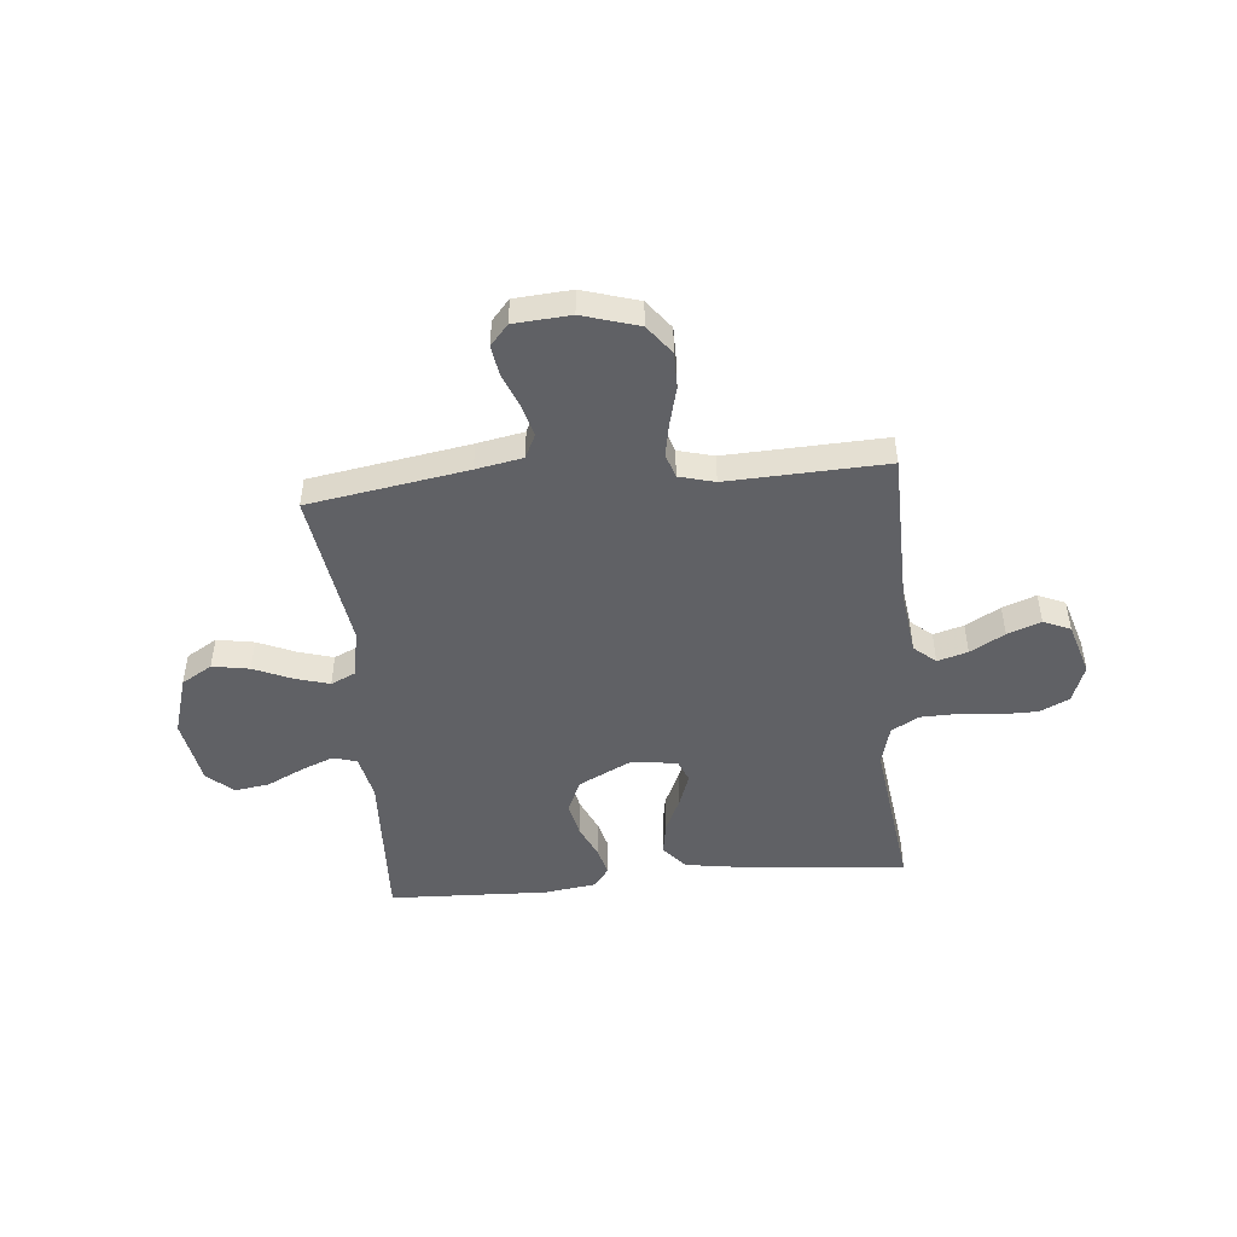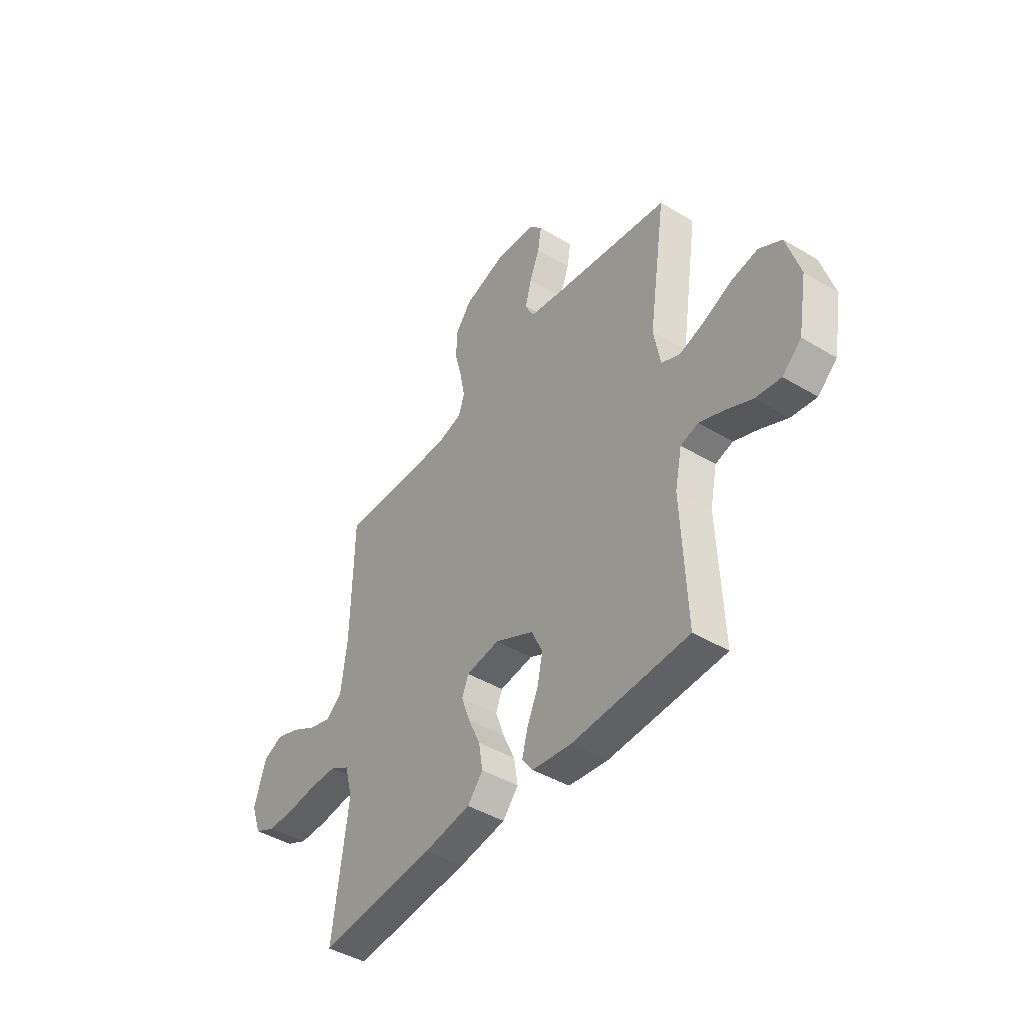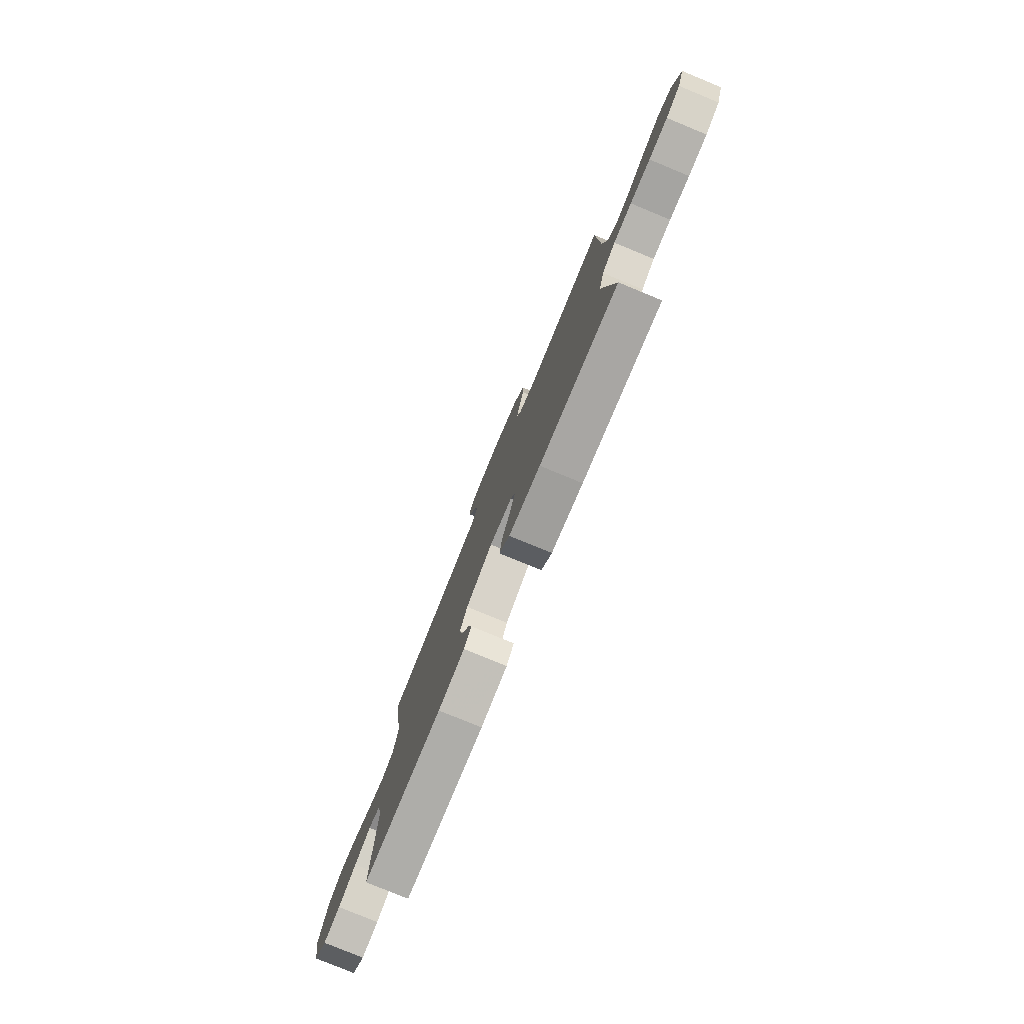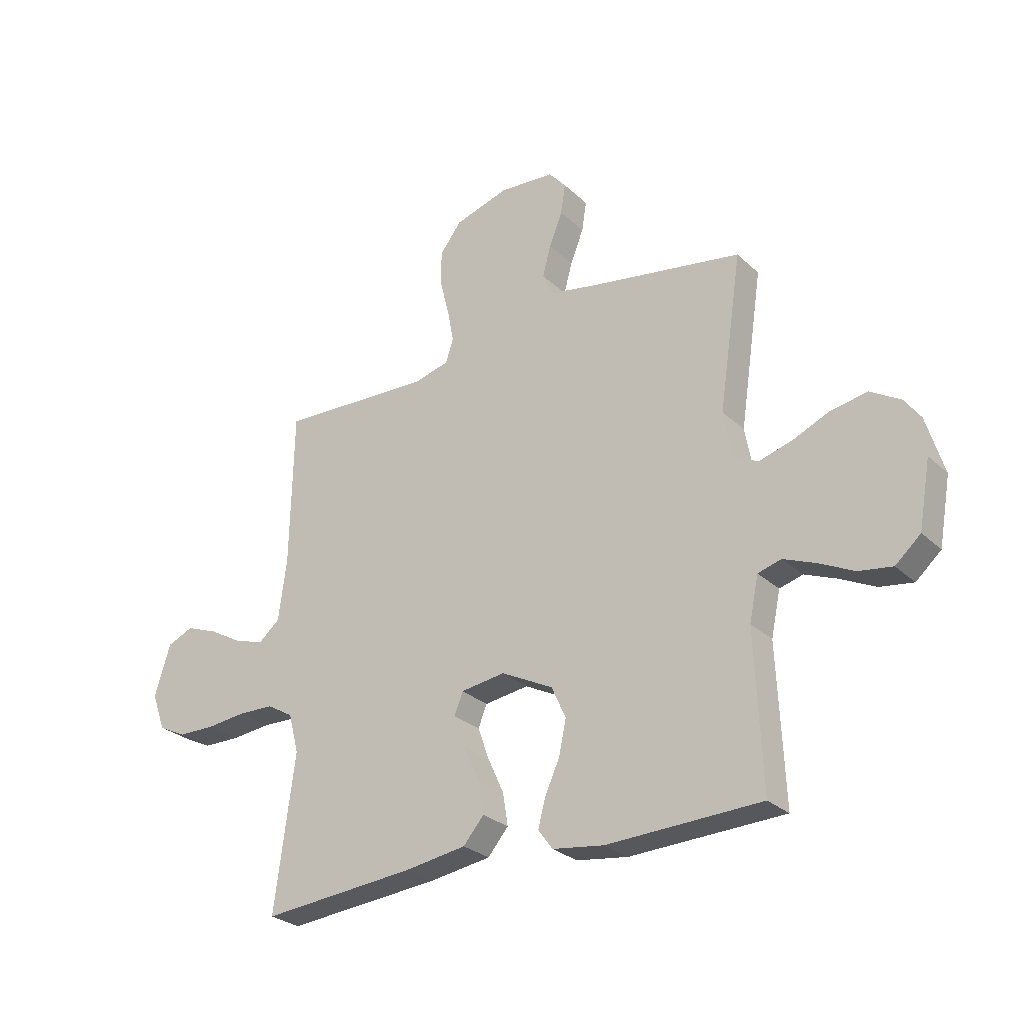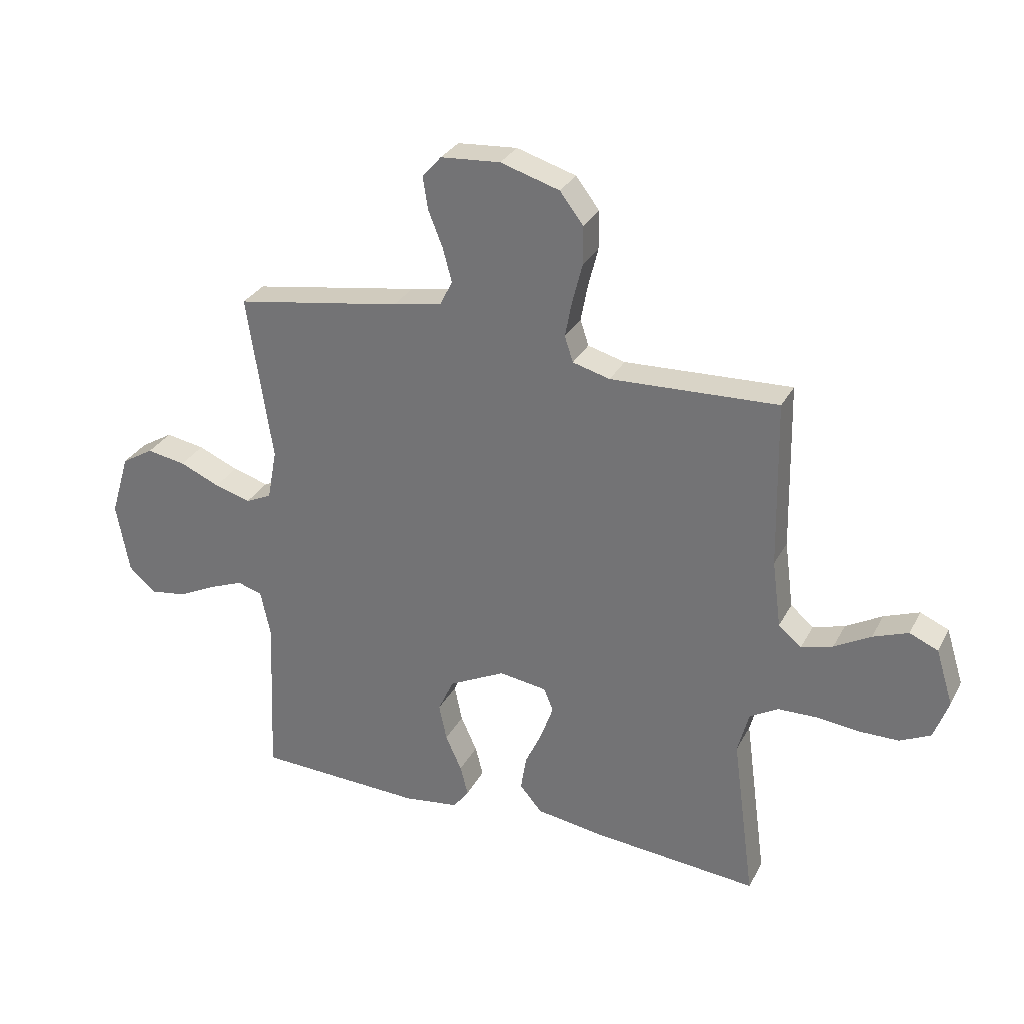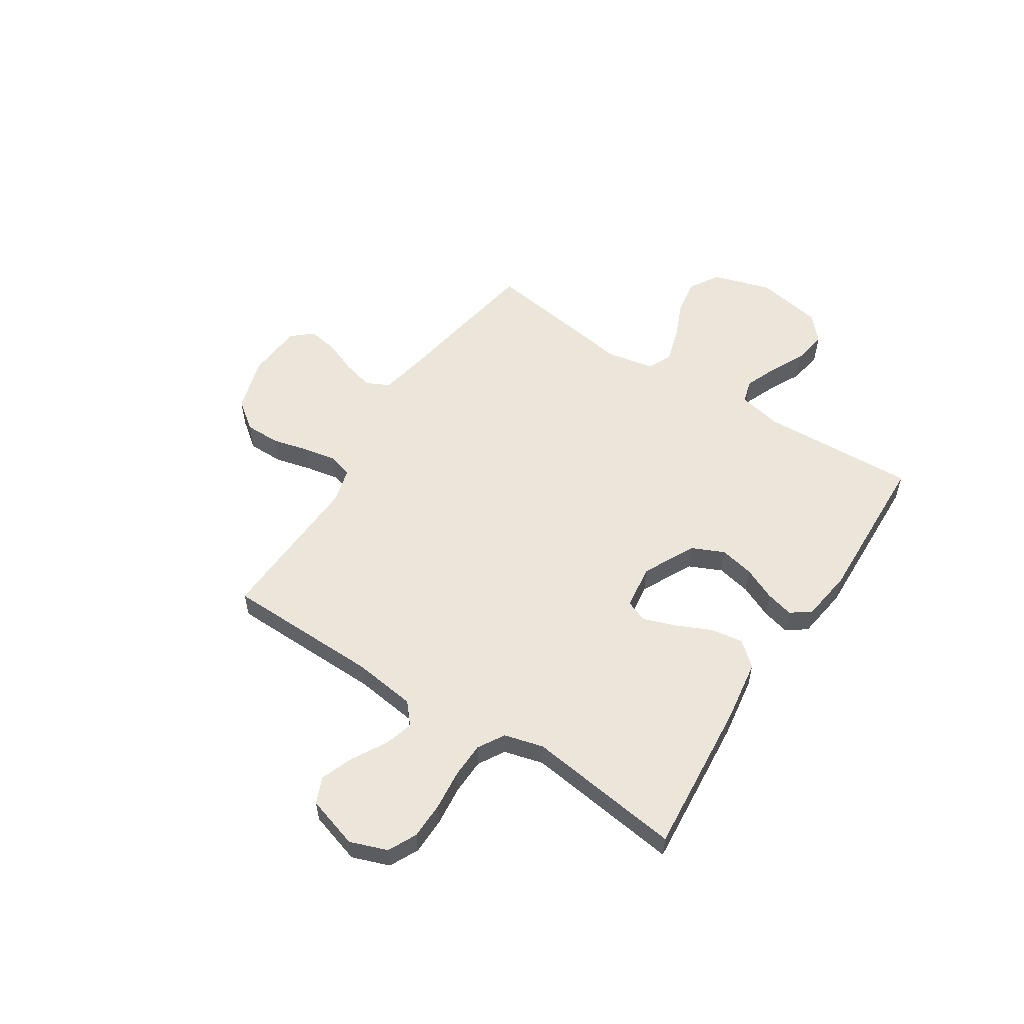
<metadata>
{"format":"obj","ext":"obj","renderer":"f3d","projection":"perspective","resolution":1024,"background":"white","views":[{"elev":-47.8,"azim":5.2,"up":"+Y"},{"elev":-44.1,"azim":-125.0,"up":"+Z"},{"elev":-79.2,"azim":67.6,"up":"+Z"},{"elev":-27.4,"azim":-144.3,"up":"+Z"},{"elev":30.1,"azim":23.6,"up":"+Z"},{"elev":55.5,"azim":122.9,"up":"+Y"}]}
</metadata>
<code>
v 0.5 0.07 0.5
v 0.506 0.07 0.2
v 0.522 0.07 0.079
v 0.563 0.07 0.044
v 0.62 0.07 0.061
v 0.685 0.07 0.098
v 0.748 0.07 0.122
v 0.799 0.07 0.1
v 0.83 0.07 0
v 0.804 0.07 -0.072
v 0.749 0.07 -0.099
v 0.677 0.07 -0.1
v 0.6 0.07 -0.092
v 0.531 0.07 -0.094
v 0.48 0.07 -0.124
v 0.46 0.07 -0.2
v 0.5 0.07 -0.5
v 0.2 0.07 -0.474
v 0.08 0.07 -0.456
v 0.04 0.07 -0.409
v 0.05 0.07 -0.346
v 0.081 0.07 -0.278
v 0.103 0.07 -0.216
v 0.086 0.07 -0.174
v 0 0.07 -0.162
v -0.101 0.07 -0.213
v -0.129 0.07 -0.275
v -0.115 0.07 -0.341
v -0.086 0.07 -0.405
v -0.072 0.07 -0.459
v -0.1 0.07 -0.497
v -0.2 0.07 -0.511
v -0.5 0.07 -0.5
v -0.487 0.07 -0.2
v -0.505 0.07 -0.115
v -0.55 0.07 -0.102
v -0.612 0.07 -0.127
v -0.681 0.07 -0.161
v -0.746 0.07 -0.171
v -0.795 0.07 -0.128
v -0.818 0.07 0
v -0.784 0.07 0.113
v -0.726 0.07 0.148
v -0.656 0.07 0.136
v -0.584 0.07 0.105
v -0.519 0.07 0.086
v -0.472 0.07 0.108
v -0.455 0.07 0.2
v -0.5 0.07 0.5
v -0.2 0.07 0.55
v -0.112 0.07 0.567
v -0.09 0.07 0.612
v -0.106 0.07 0.672
v -0.132 0.07 0.737
v -0.141 0.07 0.795
v -0.107 0.07 0.834
v 0 0.07 0.842
v 0.106 0.07 0.81
v 0.148 0.07 0.755
v 0.148 0.07 0.686
v 0.13 0.07 0.615
v 0.118 0.07 0.551
v 0.133 0.07 0.505
v 0.2 0.07 0.487
v 0.5 0 0.5
v 0.506 0 0.2
v 0.522 0 0.079
v 0.563 0 0.044
v 0.62 0 0.061
v 0.685 0 0.098
v 0.748 0 0.122
v 0.799 0 0.1
v 0.83 0 0
v 0.804 0 -0.072
v 0.749 0 -0.099
v 0.677 0 -0.1
v 0.6 0 -0.092
v 0.531 0 -0.094
v 0.48 0 -0.124
v 0.46 0 -0.2
v 0.5 0 -0.5
v 0.2 0 -0.474
v 0.08 0 -0.456
v 0.04 0 -0.409
v 0.05 0 -0.346
v 0.081 0 -0.278
v 0.103 0 -0.216
v 0.086 0 -0.174
v 0 0 -0.162
v -0.101 0 -0.213
v -0.129 0 -0.275
v -0.115 0 -0.341
v -0.086 0 -0.405
v -0.072 0 -0.459
v -0.1 0 -0.497
v -0.2 0 -0.511
v -0.5 0 -0.5
v -0.487 0 -0.2
v -0.505 0 -0.115
v -0.55 0 -0.102
v -0.612 0 -0.127
v -0.681 0 -0.161
v -0.746 0 -0.171
v -0.795 0 -0.128
v -0.818 0 0
v -0.784 0 0.113
v -0.726 0 0.148
v -0.656 0 0.136
v -0.584 0 0.105
v -0.519 0 0.086
v -0.472 0 0.108
v -0.455 0 0.2
v -0.5 0 0.5
v -0.2 0 0.55
v -0.112 0 0.567
v -0.09 0 0.612
v -0.106 0 0.672
v -0.132 0 0.737
v -0.141 0 0.795
v -0.107 0 0.834
v 0 0 0.842
v 0.106 0 0.81
v 0.148 0 0.755
v 0.148 0 0.686
v 0.13 0 0.615
v 0.118 0 0.551
v 0.133 0 0.505
v 0.2 0 0.487
f 59 60 61
f 58 59 61
f 57 58 61
f 56 57 61
f 55 56 61
f 54 55 61
f 53 54 61
f 52 53 61 62
f 51 52 62 63
f 48 49 50
f 51 63 64
f 50 51 64
f 48 50 64
f 47 48 64
f 43 44 45
f 42 43 45
f 41 42 45
f 40 41 45
f 39 40 45
f 38 39 45
f 37 38 45
f 36 37 45 46
f 35 36 46 47
f 32 33 34
f 31 32 34
f 30 31 34
f 29 30 34
f 28 29 34
f 34 35 47
f 28 34 47
f 27 28 47
f 20 21 22
f 19 20 22
f 18 19 22
f 17 18 22
f 16 17 22
f 15 16 22 23
f 14 15 23 24
f 11 12 13
f 10 11 13
f 9 10 13
f 8 9 13
f 7 8 13
f 6 7 13
f 5 6 13
f 4 5 13 14
f 14 24 25
f 4 14 25
f 3 4 25
f 64 1 2
f 26 27 47 64
f 25 26 64 2
f 2 3 25
f 125 124 123
f 125 123 122
f 125 122 121
f 125 121 120
f 125 120 119
f 125 119 118
f 125 118 117
f 126 125 117 116
f 127 126 116 115
f 114 113 112
f 128 127 115
f 128 115 114
f 128 114 112
f 128 112 111
f 109 108 107
f 109 107 106
f 109 106 105
f 109 105 104
f 109 104 103
f 109 103 102
f 109 102 101
f 110 109 101 100
f 111 110 100 99
f 98 97 96
f 98 96 95
f 98 95 94
f 98 94 93
f 98 93 92
f 111 99 98
f 111 98 92
f 111 92 91
f 86 85 84
f 86 84 83
f 86 83 82
f 86 82 81
f 86 81 80
f 87 86 80 79
f 88 87 79 78
f 77 76 75
f 77 75 74
f 77 74 73
f 77 73 72
f 77 72 71
f 77 71 70
f 77 70 69
f 78 77 69 68
f 89 88 78
f 89 78 68
f 89 68 67
f 66 65 128
f 128 111 91 90
f 66 128 90 89
f 89 67 66
f 1 65 66 2
f 2 66 67 3
f 3 67 68 4
f 4 68 69 5
f 5 69 70 6
f 6 70 71 7
f 7 71 72 8
f 8 72 73 9
f 9 73 74 10
f 10 74 75 11
f 11 75 76 12
f 12 76 77 13
f 13 77 78 14
f 14 78 79 15
f 15 79 80 16
f 16 80 81 17
f 17 81 82 18
f 18 82 83 19
f 19 83 84 20
f 20 84 85 21
f 21 85 86 22
f 22 86 87 23
f 23 87 88 24
f 24 88 89 25
f 25 89 90 26
f 26 90 91 27
f 27 91 92 28
f 28 92 93 29
f 29 93 94 30
f 30 94 95 31
f 31 95 96 32
f 32 96 97 33
f 33 97 98 34
f 34 98 99 35
f 35 99 100 36
f 36 100 101 37
f 37 101 102 38
f 38 102 103 39
f 39 103 104 40
f 40 104 105 41
f 41 105 106 42
f 42 106 107 43
f 43 107 108 44
f 44 108 109 45
f 45 109 110 46
f 46 110 111 47
f 47 111 112 48
f 48 112 113 49
f 49 113 114 50
f 50 114 115 51
f 51 115 116 52
f 52 116 117 53
f 53 117 118 54
f 54 118 119 55
f 55 119 120 56
f 56 120 121 57
f 57 121 122 58
f 58 122 123 59
f 59 123 124 60
f 60 124 125 61
f 61 125 126 62
f 62 126 127 63
f 63 127 128 64
f 64 128 65 1

</code>
